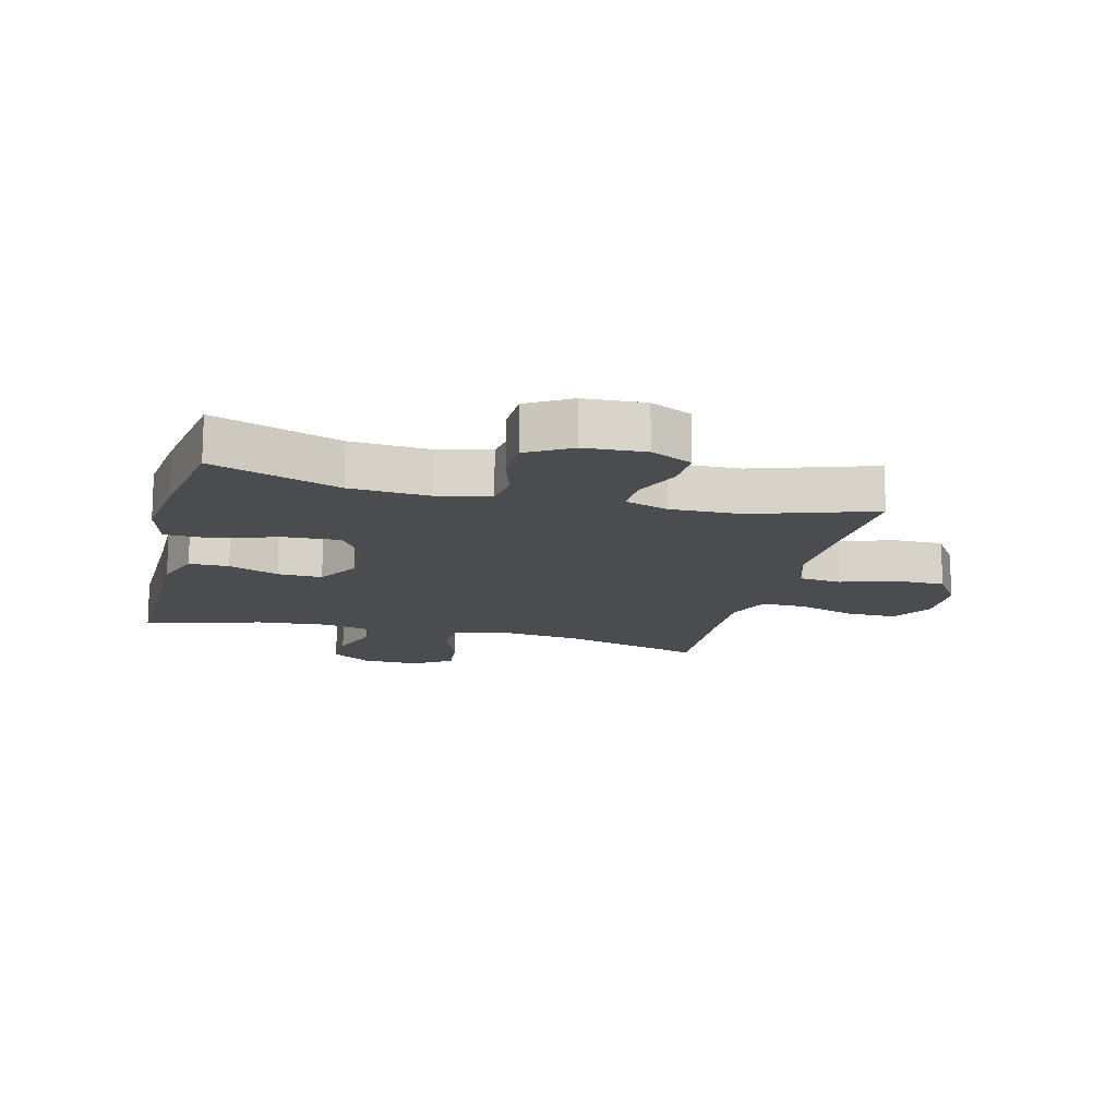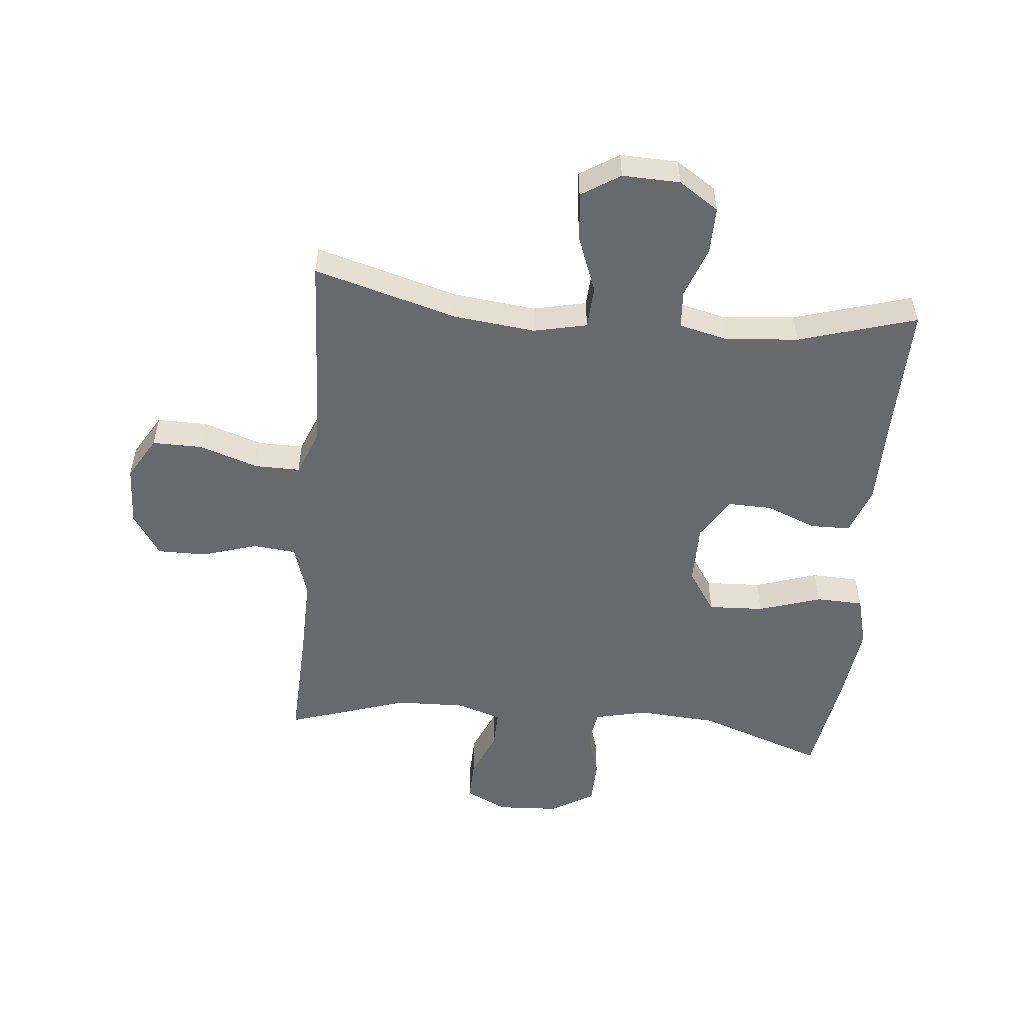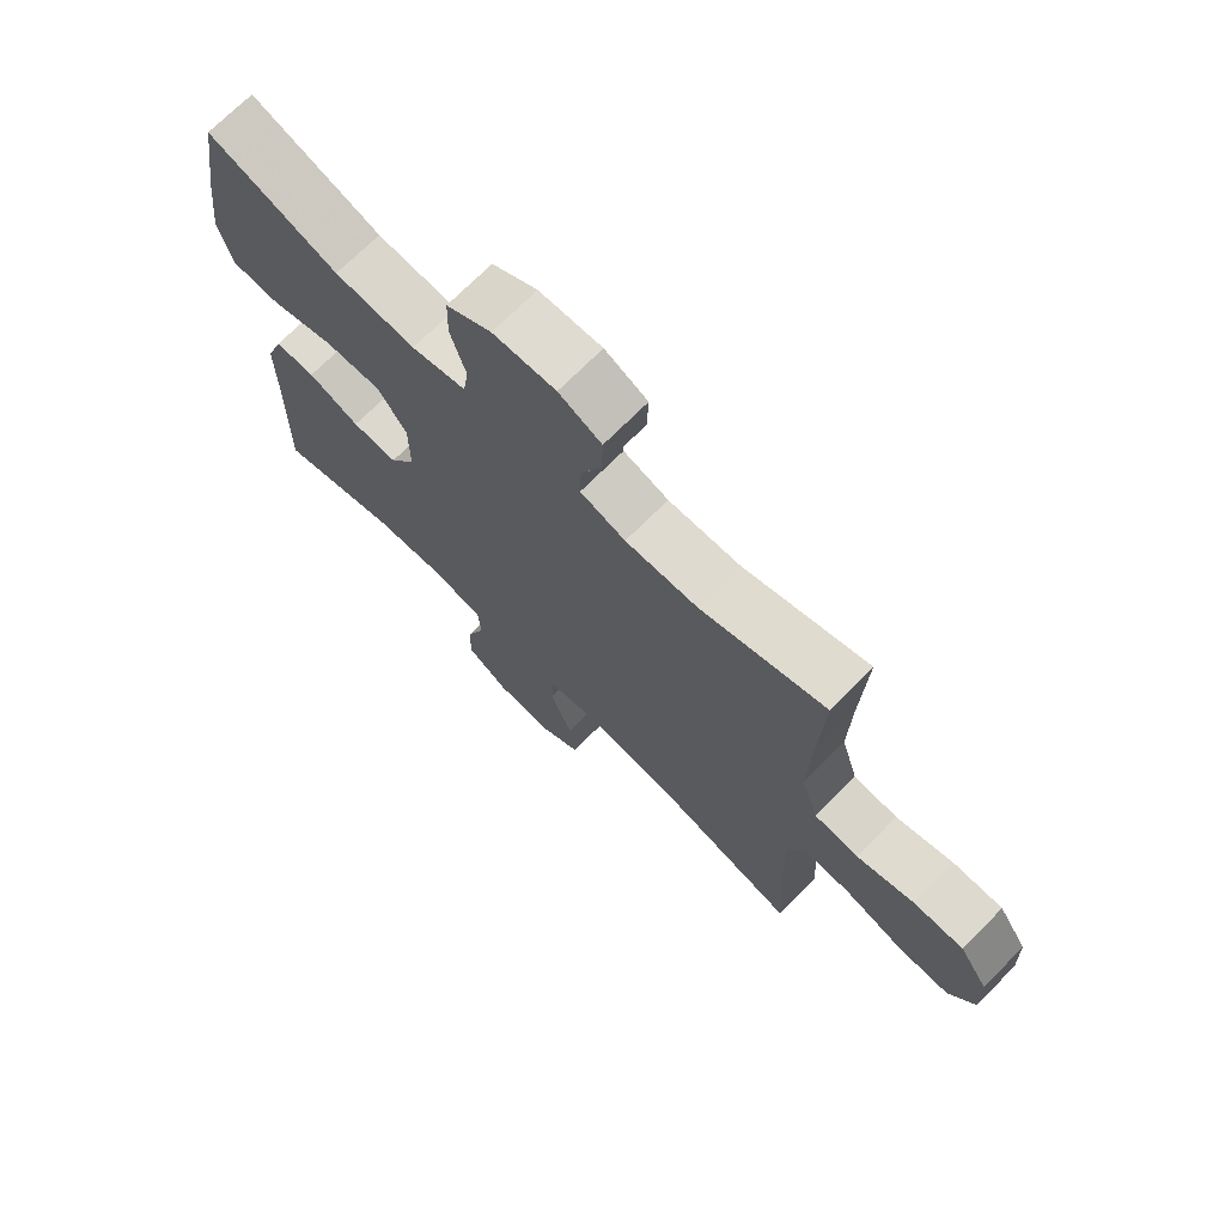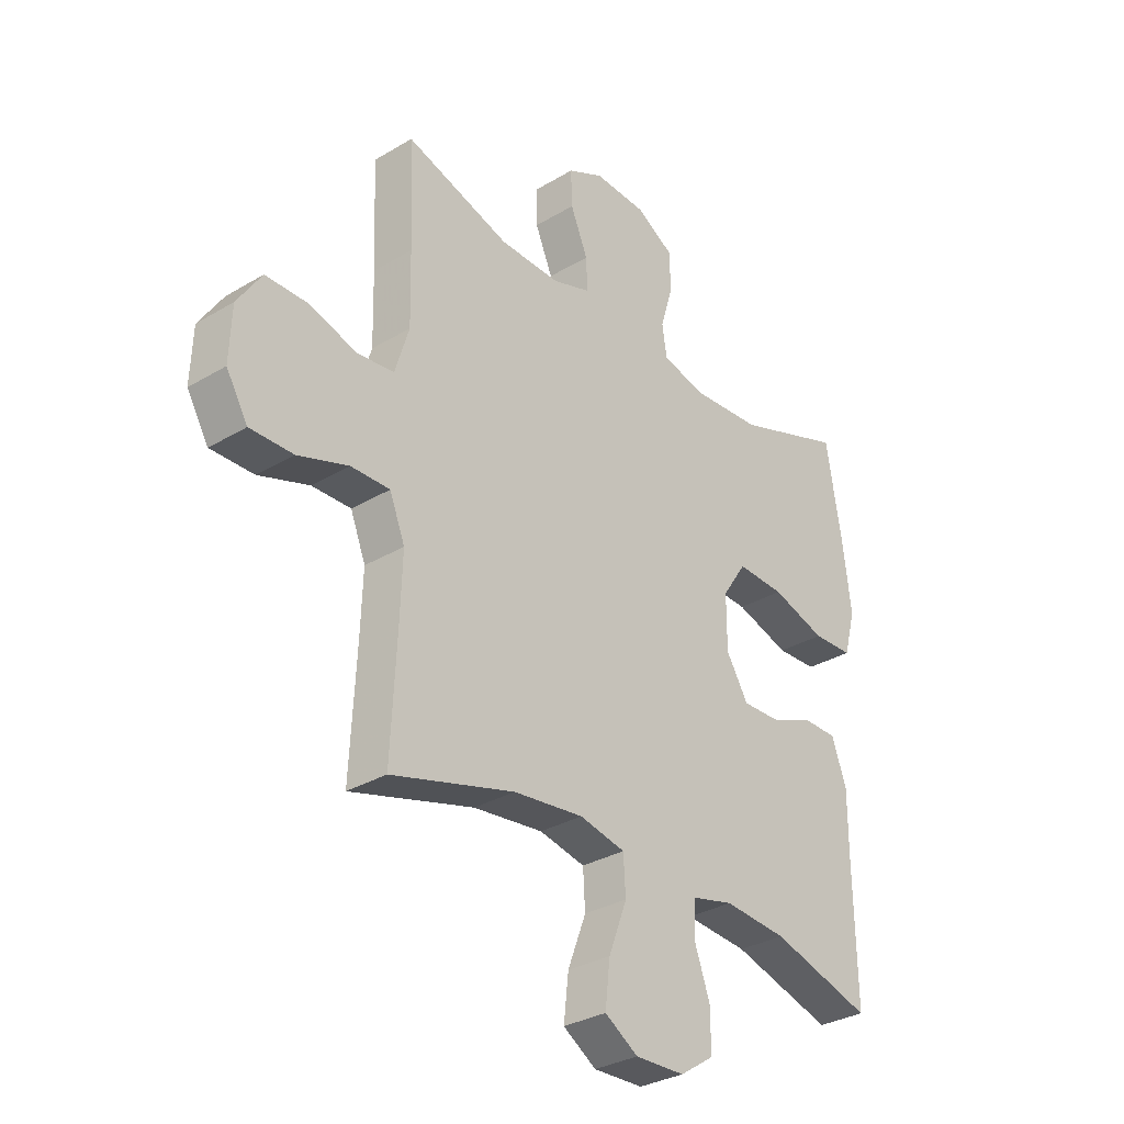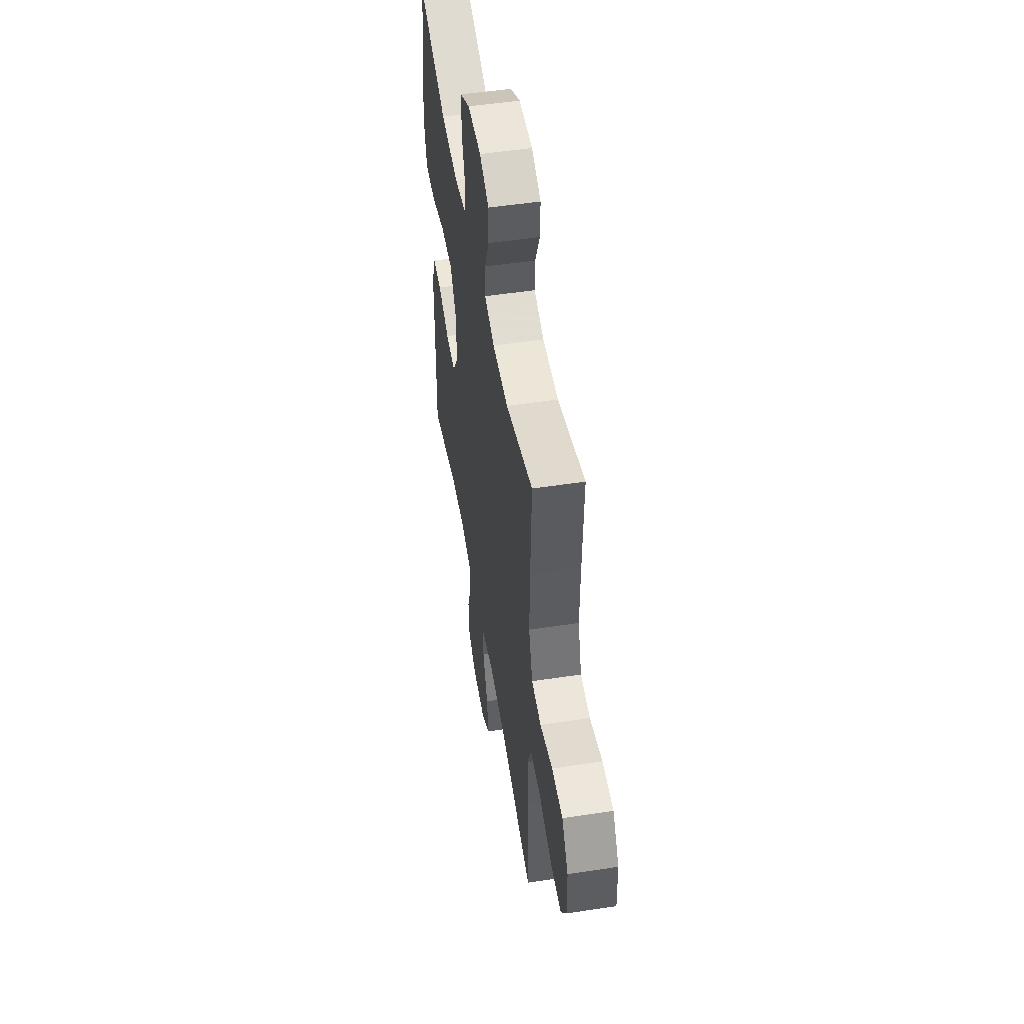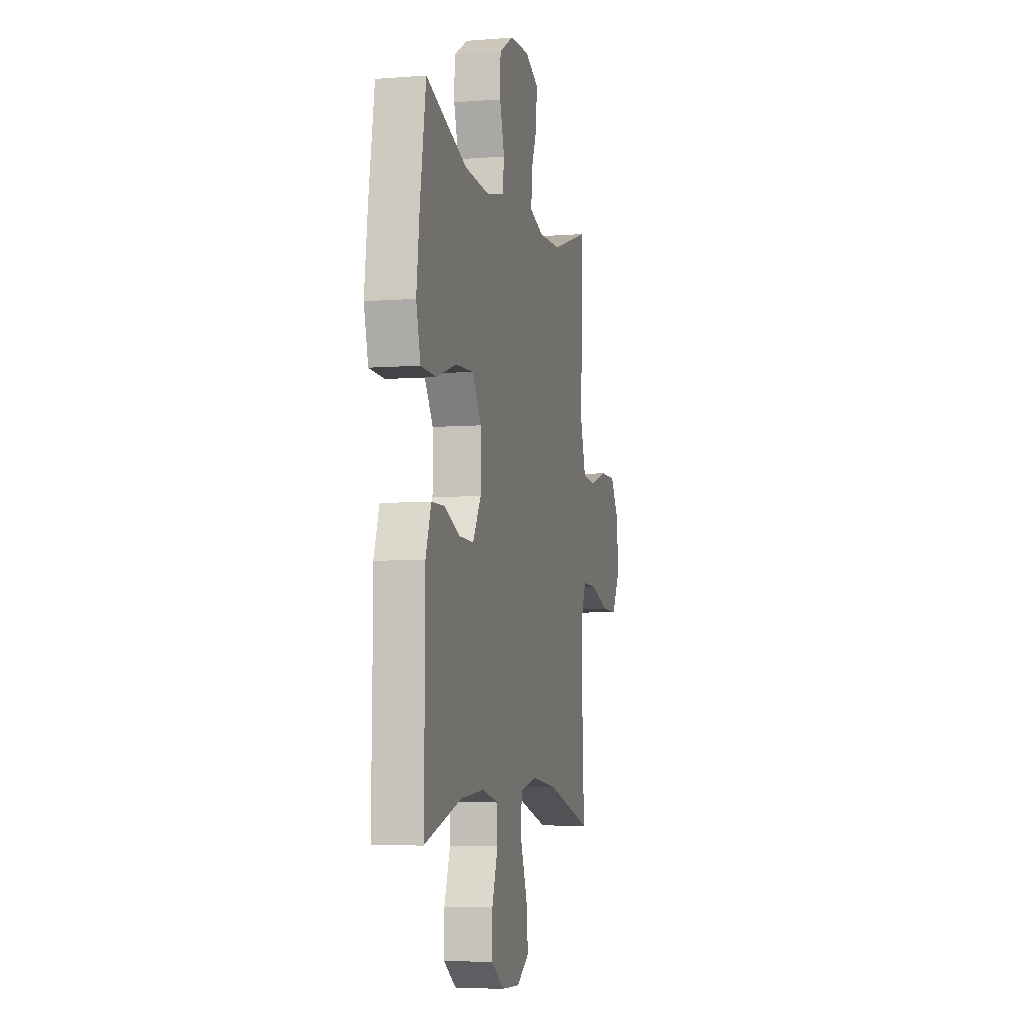
<metadata>
{"format":"obj","ext":"obj","renderer":"f3d","projection":"perspective","resolution":1024,"background":"white","views":[{"elev":-14.7,"azim":-14.0,"up":"+Y"},{"elev":-52.8,"azim":174.6,"up":"+Y"},{"elev":71.4,"azim":44.8,"up":"+Z"},{"elev":-31.5,"azim":130.3,"up":"+Z"},{"elev":51.4,"azim":80.6,"up":"+Z"},{"elev":-5.8,"azim":-76.6,"up":"+Z"}]}
</metadata>
<code>
v 0.5 0.07 -0.5
v 0.266 0.07 -0.434
v 0.133 0.07 -0.419
v 0.046 0.07 -0.438
v 0.042 0.07 -0.507
v 0.077 0.07 -0.599
v 0.086 0.07 -0.68
v 0.023 0.07 -0.72
v -0.071 0.07 -0.717
v -0.136 0.07 -0.674
v -0.135 0.07 -0.598
v -0.105 0.07 -0.514
v -0.109 0.07 -0.452
v -0.188 0.07 -0.433
v -0.308 0.07 -0.443
v -0.5 0.07 -0.5
v -0.496 0.07 -0.257
v -0.496 0.07 -0.136
v -0.468 0.07 -0.058
v -0.403 0.07 -0.057
v -0.321 0.07 -0.09
v -0.248 0.07 -0.092
v -0.206 0.07 -0.023
v -0.206 0.07 0.077
v -0.252 0.07 0.146
v -0.343 0.07 0.142
v -0.446 0.07 0.109
v -0.523 0.07 0.112
v -0.545 0.07 0.195
v -0.529 0.07 0.323
v -0.5 0.07 0.5
v -0.292 0.07 0.427
v -0.163 0.07 0.418
v -0.076 0.07 0.438
v -0.067 0.07 0.497
v -0.091 0.07 0.577
v -0.089 0.07 0.65
v -0.017 0.07 0.692
v 0.083 0.07 0.697
v 0.151 0.07 0.664
v 0.149 0.07 0.596
v 0.116 0.07 0.518
v 0.114 0.07 0.457
v 0.186 0.07 0.433
v 0.301 0.07 0.436
v 0.5 0.07 0.5
v 0.492 0.07 0.307
v 0.489 0.07 0.176
v 0.516 0.07 0.089
v 0.586 0.07 0.082
v 0.677 0.07 0.11
v 0.757 0.07 0.11
v 0.803 0.07 0.04
v 0.807 0.07 -0.06
v 0.766 0.07 -0.129
v 0.684 0.07 -0.128
v 0.588 0.07 -0.096
v 0.514 0.07 -0.095
v 0.485 0.07 -0.168
v 0.489 0.07 -0.282
v 0.5 0 -0.5
v 0.266 0 -0.434
v 0.133 0 -0.419
v 0.046 0 -0.438
v 0.042 0 -0.507
v 0.077 0 -0.599
v 0.086 0 -0.68
v 0.023 0 -0.72
v -0.071 0 -0.717
v -0.136 0 -0.674
v -0.135 0 -0.598
v -0.105 0 -0.514
v -0.109 0 -0.452
v -0.188 0 -0.433
v -0.308 0 -0.443
v -0.5 0 -0.5
v -0.496 0 -0.257
v -0.496 0 -0.136
v -0.468 0 -0.058
v -0.403 0 -0.057
v -0.321 0 -0.09
v -0.248 0 -0.092
v -0.206 0 -0.023
v -0.206 0 0.077
v -0.252 0 0.146
v -0.343 0 0.142
v -0.446 0 0.109
v -0.523 0 0.112
v -0.545 0 0.195
v -0.529 0 0.323
v -0.5 0 0.5
v -0.292 0 0.427
v -0.163 0 0.418
v -0.076 0 0.438
v -0.067 0 0.497
v -0.091 0 0.577
v -0.089 0 0.65
v -0.017 0 0.692
v 0.083 0 0.697
v 0.151 0 0.664
v 0.149 0 0.596
v 0.116 0 0.518
v 0.114 0 0.457
v 0.186 0 0.433
v 0.301 0 0.436
v 0.5 0 0.5
v 0.492 0 0.307
v 0.489 0 0.176
v 0.516 0 0.089
v 0.586 0 0.082
v 0.677 0 0.11
v 0.757 0 0.11
v 0.803 0 0.04
v 0.807 0 -0.06
v 0.766 0 -0.129
v 0.684 0 -0.128
v 0.588 0 -0.096
v 0.514 0 -0.095
v 0.485 0 -0.168
v 0.489 0 -0.282
f 54 55 56 57
f 54 57 58
f 53 54 58
f 50 51 52 53
f 49 50 53 58
f 48 49 58 59
f 45 46 47
f 44 45 47 48
f 43 44 48 59
f 39 40 41 42
f 39 42 43
f 38 39 43
f 35 36 37 38
f 34 35 38 43
f 33 34 43 59
f 29 30 31 32
f 26 27 28 29
f 25 26 29 32
f 24 25 32 33
f 18 19 20 21
f 17 18 21 22
f 15 16 17 22
f 14 15 22 23
f 9 10 11 12
f 9 12 13
f 8 9 13
f 5 6 7 8
f 4 5 8 13
f 3 4 13 14
f 60 1 2
f 60 2 3
f 24 33 59 60
f 23 24 60
f 3 14 23 60
f 117 116 115 114
f 118 117 114
f 118 114 113
f 113 112 111 110
f 118 113 110 109
f 119 118 109 108
f 107 106 105
f 108 107 105 104
f 119 108 104 103
f 102 101 100 99
f 103 102 99
f 103 99 98
f 98 97 96 95
f 103 98 95 94
f 119 103 94 93
f 92 91 90 89
f 89 88 87 86
f 92 89 86 85
f 93 92 85 84
f 81 80 79 78
f 82 81 78 77
f 82 77 76 75
f 83 82 75 74
f 72 71 70 69
f 73 72 69
f 73 69 68
f 68 67 66 65
f 73 68 65 64
f 74 73 64 63
f 62 61 120
f 63 62 120
f 120 119 93 84
f 120 84 83
f 120 83 74 63
f 1 61 62 2
f 2 62 63 3
f 3 63 64 4
f 4 64 65 5
f 5 65 66 6
f 6 66 67 7
f 7 67 68 8
f 8 68 69 9
f 9 69 70 10
f 10 70 71 11
f 11 71 72 12
f 12 72 73 13
f 13 73 74 14
f 14 74 75 15
f 15 75 76 16
f 16 76 77 17
f 17 77 78 18
f 18 78 79 19
f 19 79 80 20
f 20 80 81 21
f 21 81 82 22
f 22 82 83 23
f 23 83 84 24
f 24 84 85 25
f 25 85 86 26
f 26 86 87 27
f 27 87 88 28
f 28 88 89 29
f 29 89 90 30
f 30 90 91 31
f 31 91 92 32
f 32 92 93 33
f 33 93 94 34
f 34 94 95 35
f 35 95 96 36
f 36 96 97 37
f 37 97 98 38
f 38 98 99 39
f 39 99 100 40
f 40 100 101 41
f 41 101 102 42
f 42 102 103 43
f 43 103 104 44
f 44 104 105 45
f 45 105 106 46
f 46 106 107 47
f 47 107 108 48
f 48 108 109 49
f 49 109 110 50
f 50 110 111 51
f 51 111 112 52
f 52 112 113 53
f 53 113 114 54
f 54 114 115 55
f 55 115 116 56
f 56 116 117 57
f 57 117 118 58
f 58 118 119 59
f 59 119 120 60
f 60 120 61 1

</code>
